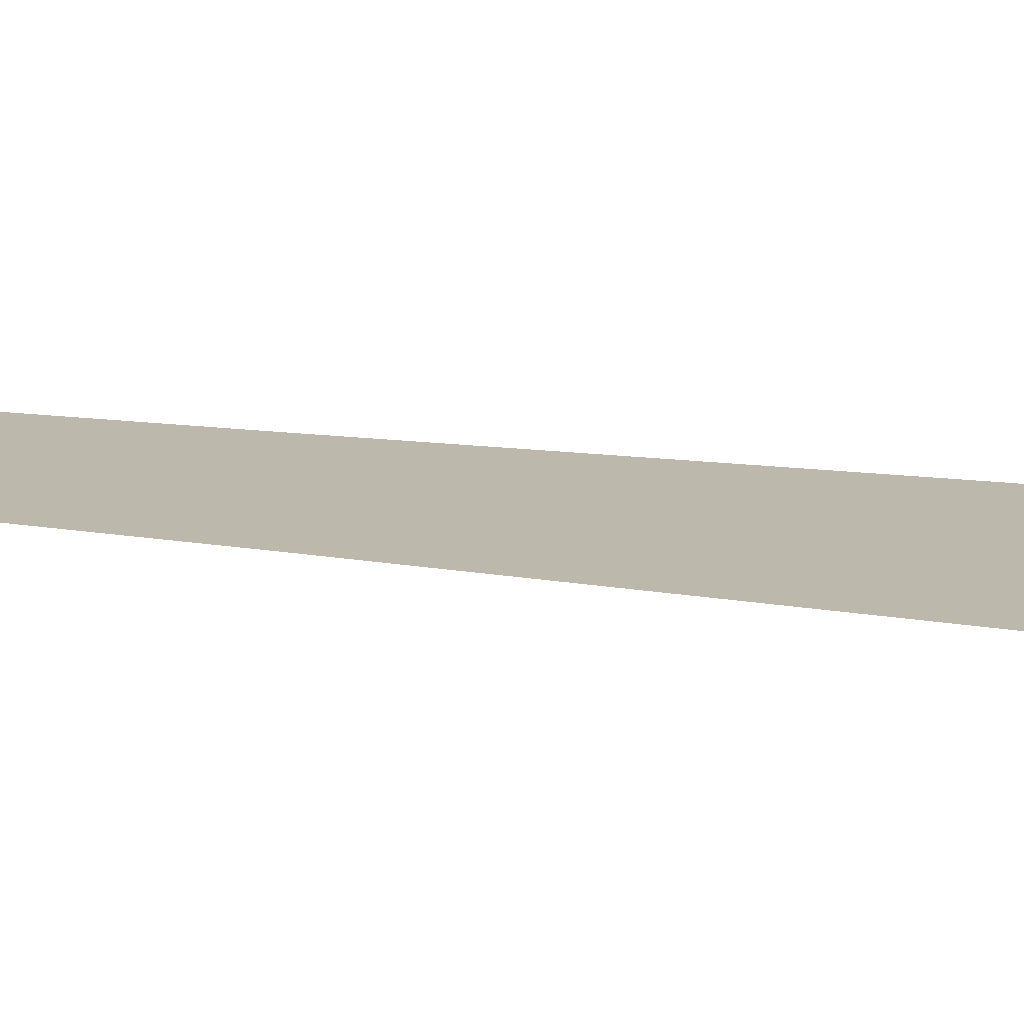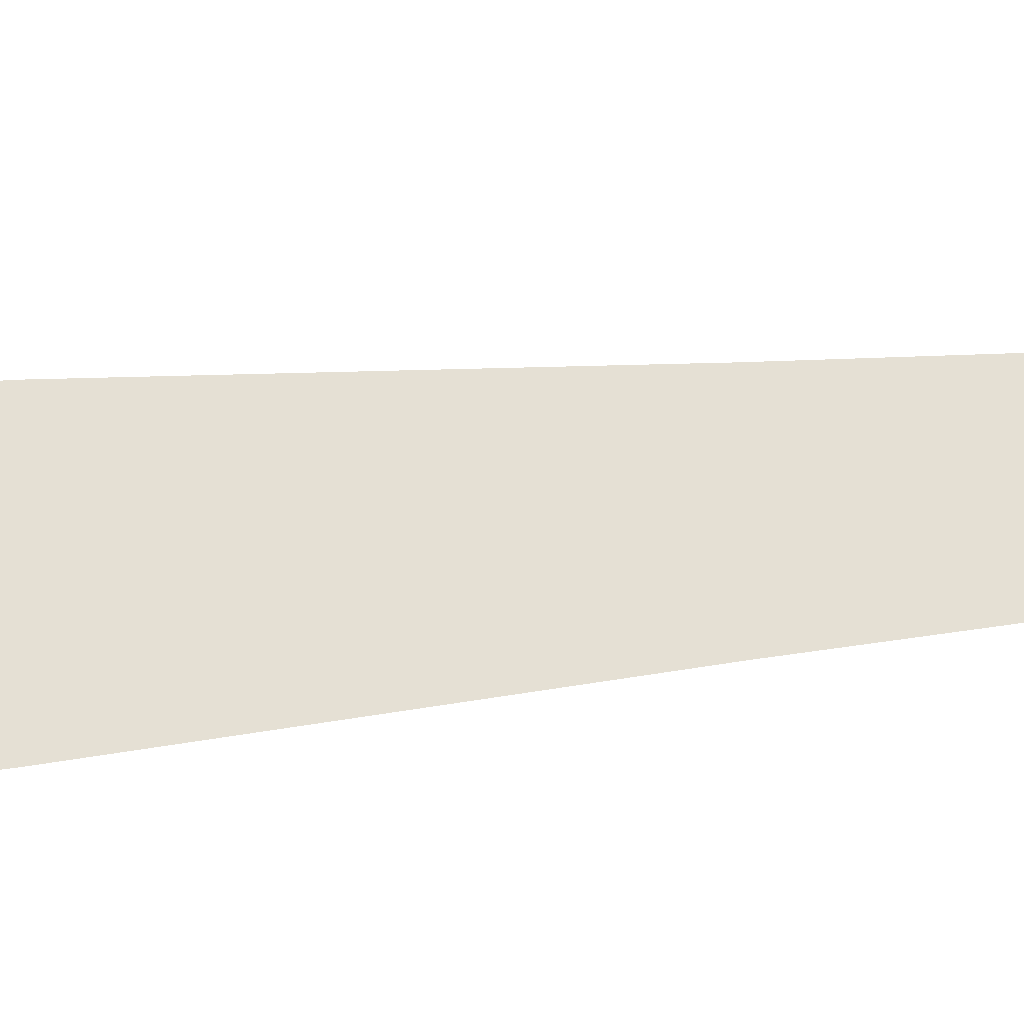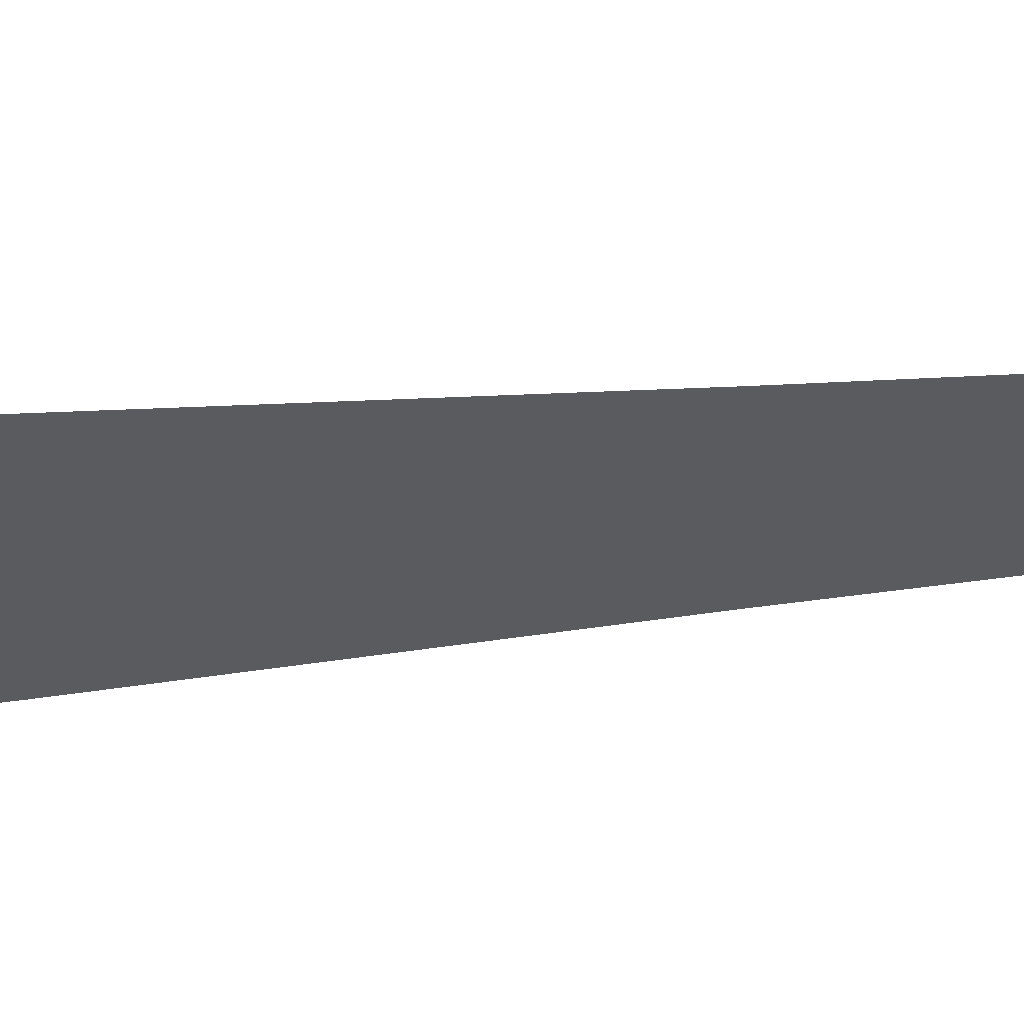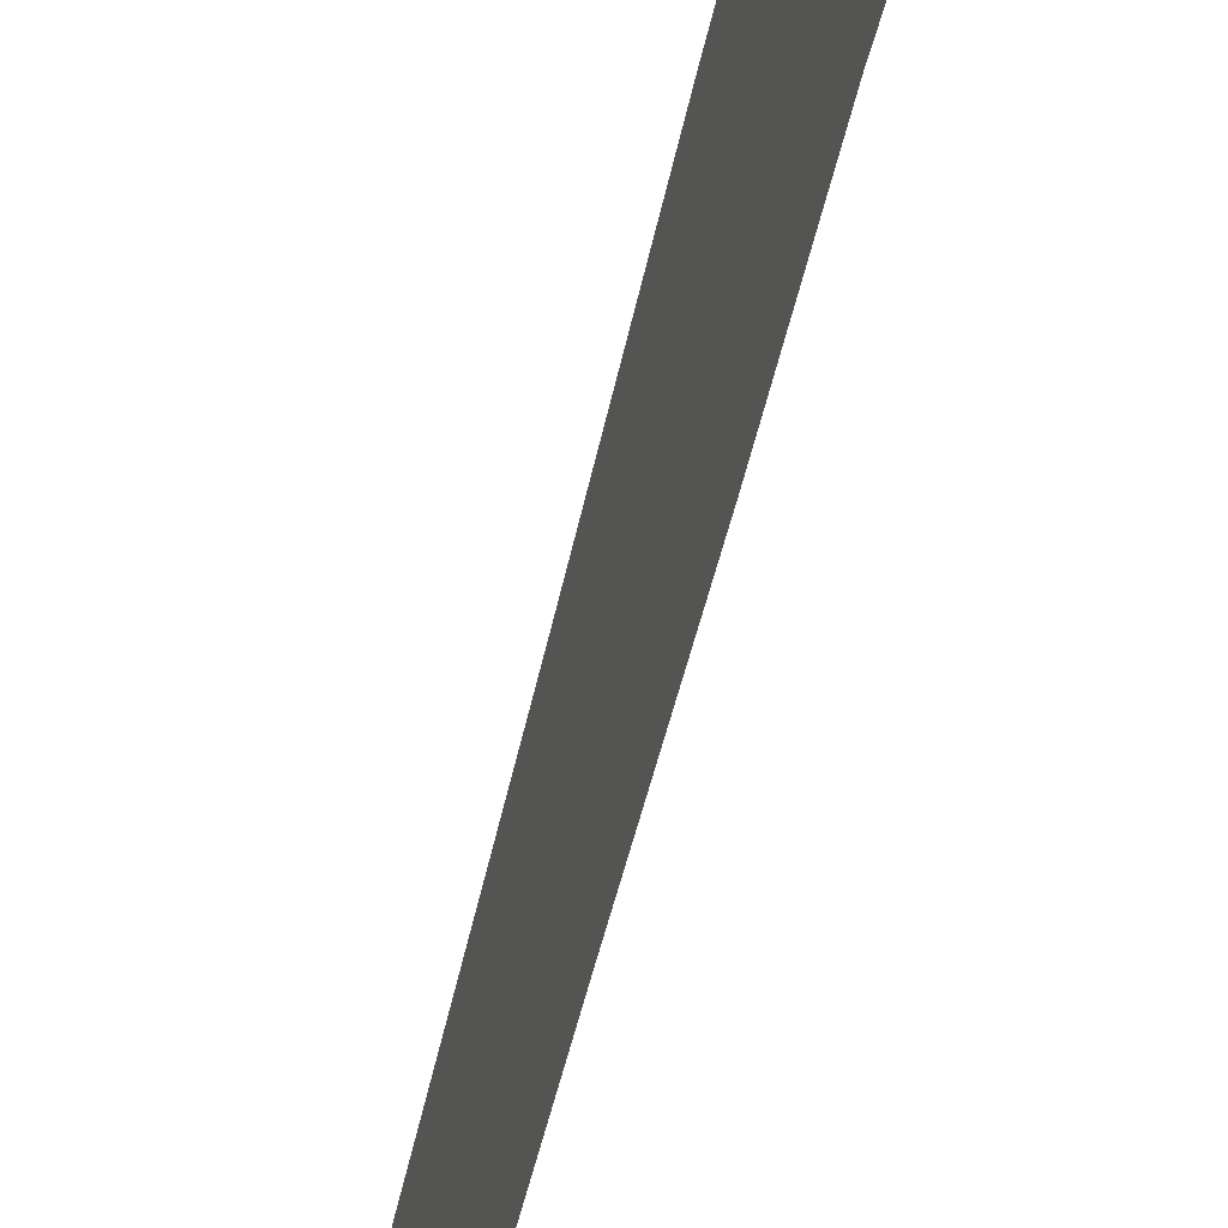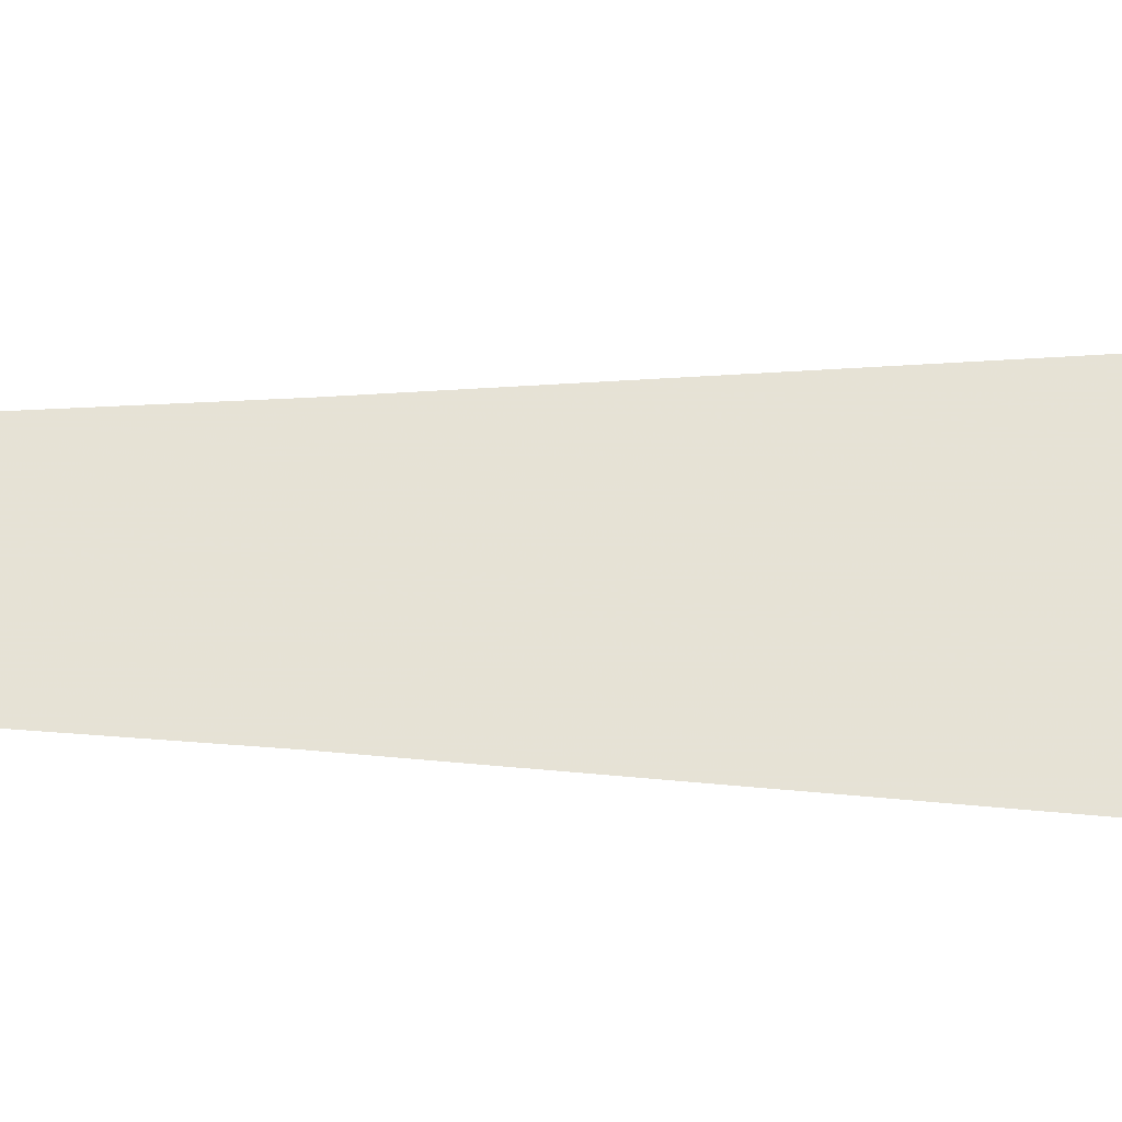
<metadata>
{"format":"obj","ext":"obj","renderer":"f3d","projection":"perspective","resolution":1024,"background":"white","views":[{"elev":-75.8,"azim":84.7,"up":"+Z"},{"elev":-35.1,"azim":-80.9,"up":"+Z"},{"elev":55.2,"azim":-96.1,"up":"+Z"},{"elev":37.0,"azim":9.8,"up":"+Z"},{"elev":-25.2,"azim":87.1,"up":"+Z"}]}
</metadata>
<code>
g Object
v 0.01663 -0.4534 0.1706
v -0.005546 -0.4502 0.1364
v -2e-06 -0.01815 -0.007641
v 0.03163 0.02359 0.005362
v -0.02231 -0.4526 0.1703
v -0.03163 0.02416 0.005564
v -0.005546 -0.4502 0.1364
v -2e-06 -0.01815 -0.007641
v 0.01295 -0.4539 -0.1433
v -0.005222 -0.4512 -0.1713
v -2e-06 -0.01543 -0.03756
v 0.03163 0.027 0.004586
v -0.01896 -0.4533 -0.1436
v -0.03163 0.02756 0.004789
v -0.005222 -0.4512 -0.1713
v -2e-06 -0.01543 -0.03756
v 0.0121 -2.889 -0.01729
v 0.0121 -2.36 -0.03951
v 0.0121 -2.36 0.01611
v 0.0121 -1.962 -0.0718
v 0.0121 -1.549 -0.09434
v 0.0121 -1.549 0.07427
v 0.0121 -1.962 0.04379
v 0.0121 -1.18 -0.1194
v 0.0121 -0.8245 -0.1344
v 0.0121 -0.8245 0.1251
v 0.0121 -1.18 0.1056
v 0.0121 -0.4463 -0.1764
v 0.0121 -0.4427 0.1764
v -0.006805 -2.36 -0.03951
v -0.006805 -2.889 -0.01729
v -0.006805 -2.36 0.01611
v -0.006805 -1.549 -0.09434
v -0.006805 -1.962 -0.0718
v -0.006805 -1.549 0.07427
v -0.006805 -1.962 0.04379
v -0.006804 -0.8245 -0.1344
v -0.006805 -1.18 -0.1194
v -0.006804 -0.8245 0.1251
v -0.006805 -1.18 0.1056
v -0.006804 -0.4463 -0.1764
v -0.006804 -0.4427 0.1764
f 1 2 3
f 3 4 1
f 5 1 4
f 4 6 5
f 7 5 6
f 6 8 7
f 9 10 11
f 11 12 9
f 13 9 12
f 12 14 13
f 15 13 14
f 14 16 15
f 17 18 19
f 20 21 22
f 22 23 20
f 24 25 26
f 26 27 24
f 25 28 29
f 29 26 25
f 21 24 27
f 27 22 21
f 20 23 19
f 19 18 20
f 30 31 32
f 33 34 35
f 36 35 34
f 37 38 39
f 40 39 38
f 41 37 42
f 39 42 37
f 38 33 40
f 35 40 33
f 36 34 32
f 30 32 34

</code>
